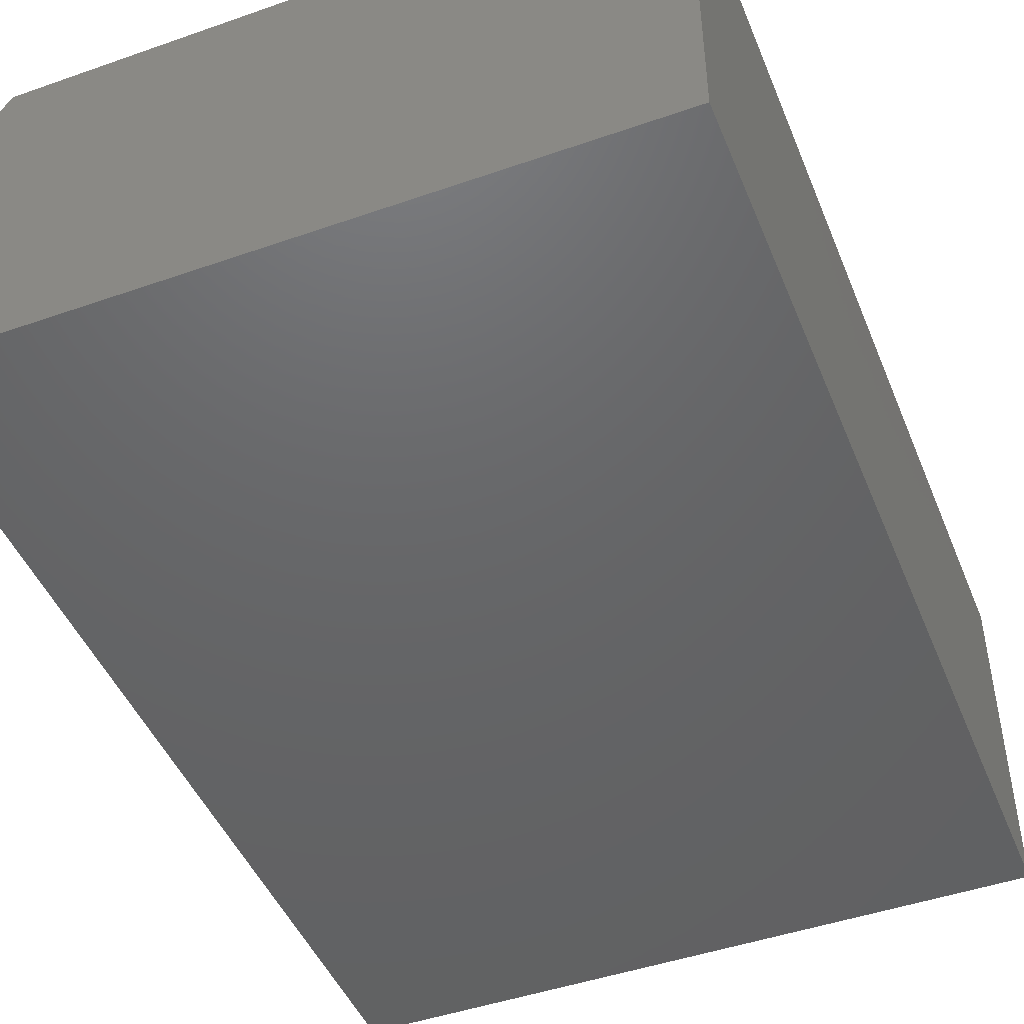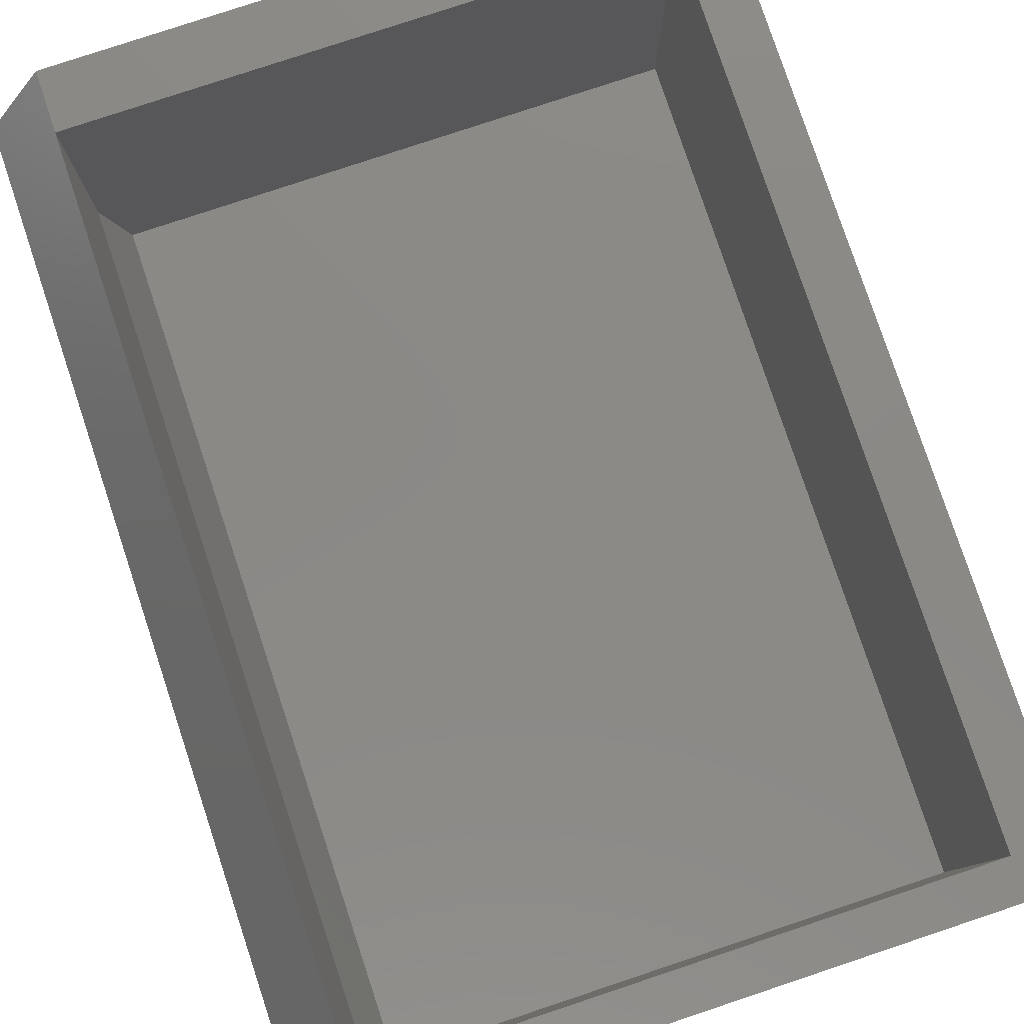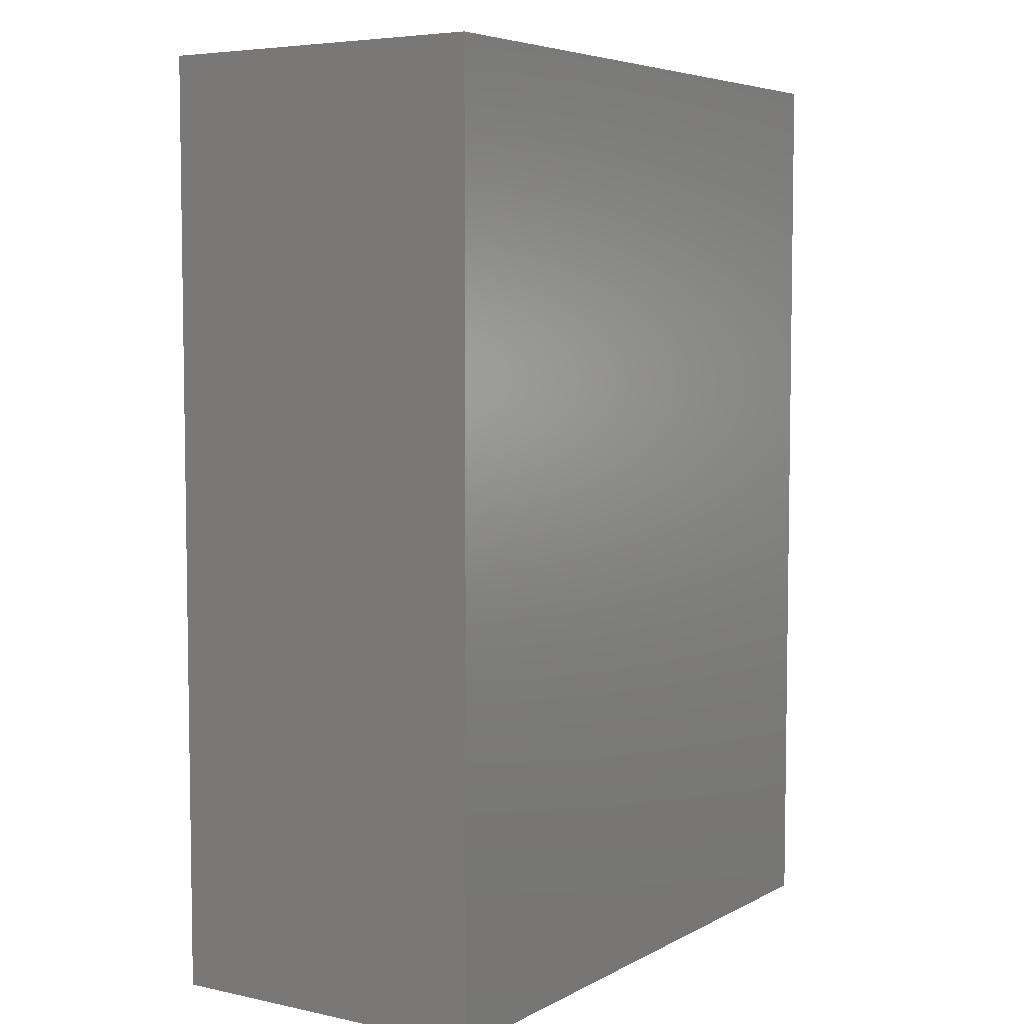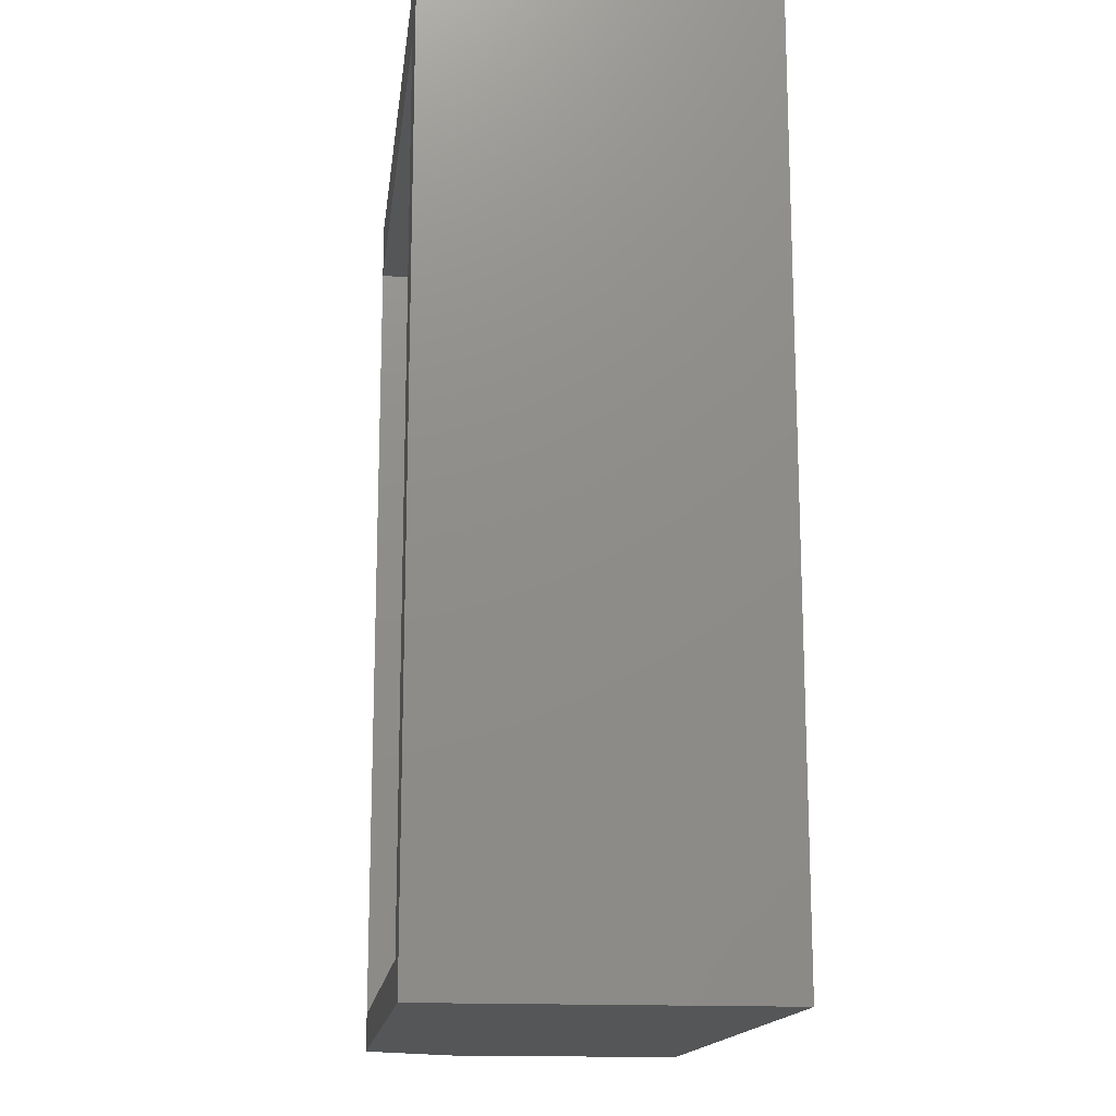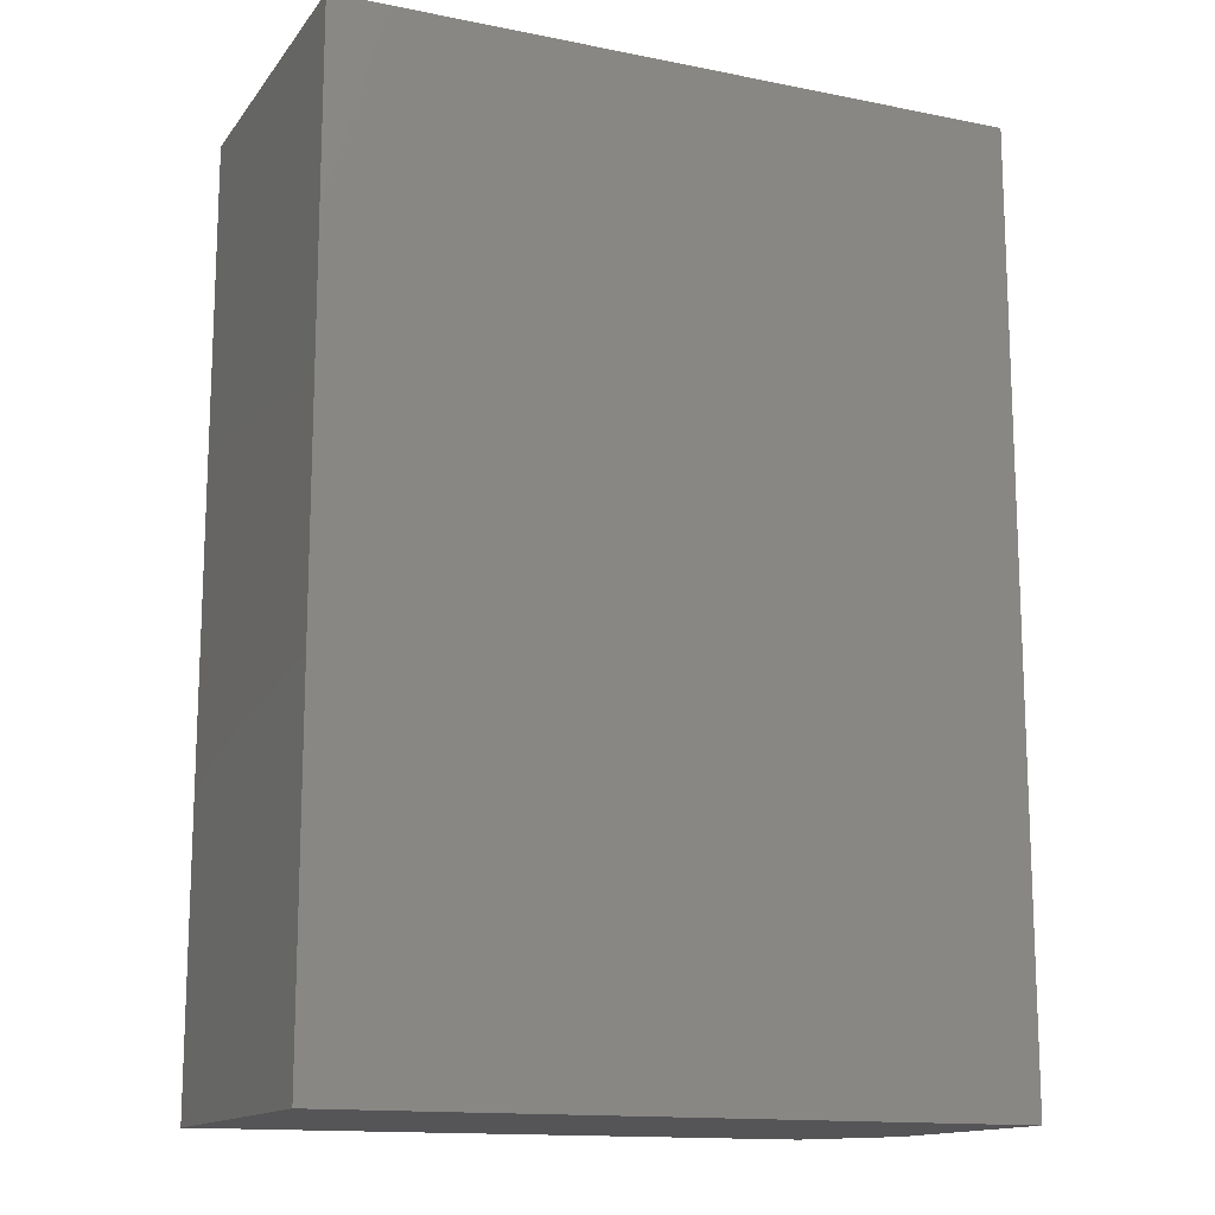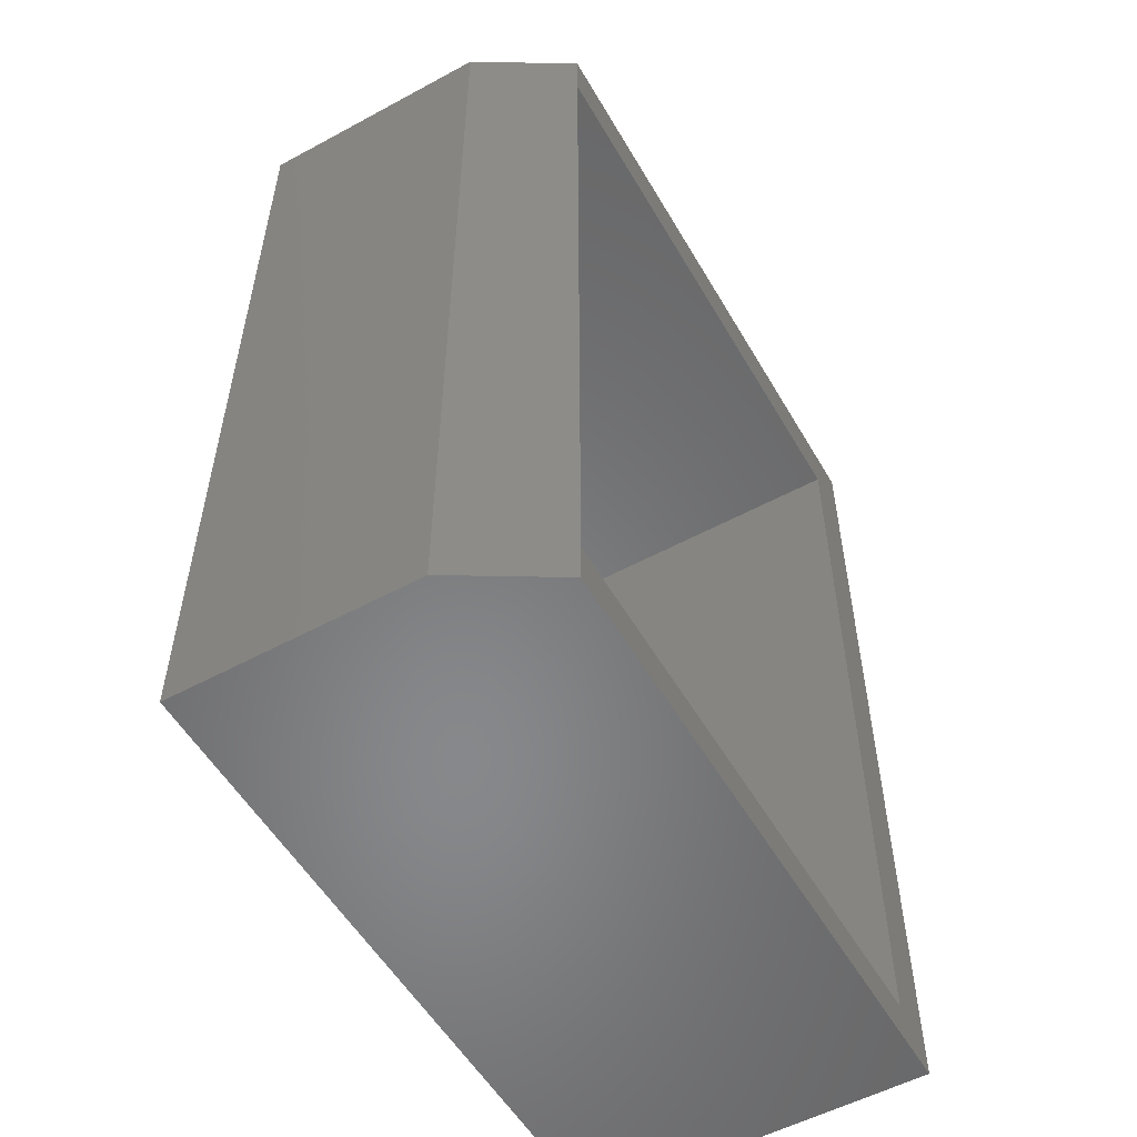
<metadata>
{"format":"stl","ext":"stl","renderer":"f3d","projection":"perspective","resolution":1024,"background":"white","views":[{"elev":-46.6,"azim":21.7,"up":"+Z"},{"elev":79.7,"azim":-18.4,"up":"+Z"},{"elev":5.5,"azim":123.3,"up":"+Y"},{"elev":-15.6,"azim":83.1,"up":"+Y"},{"elev":-14.3,"azim":156.4,"up":"+Y"},{"elev":-54.5,"azim":-60.2,"up":"+Y"}]}
</metadata>
<code>
# stl→obj: 20 verts, 36 faces
v -0.4766 -0.7188 0.007812
v -0.03956 -0.7188 0.007812
v -0.4766 -0.04688 0.007812
v -0.03956 -0.04688 0.007812
v -0.4922 -0.04688 0.08594
v -0.4922 -0.04688 0.2724
v -0.4922 -0.7188 0.08594
v -0.4922 -0.7188 0.2724
v -0.03956 -0.04688 0.2724
v -0.03956 -0.7188 0.2724
v -0.4922 5.204e-18 0.2724
v 1.668e-17 5.985e-17 0.2724
v 1.277e-16 -0.75 0.2724
v -0.4922 -0.75 0.2724
v -0.5391 -0.75 0.1942
v -0.5391 1.32e-33 0.1942
v -0.5391 -0.75 0
v 1.11e-16 -0.75 -3.301e-17
v 0 5.985e-17 -3.301e-17
v -0.5391 0 0
f 1 2 3
f 3 2 4
f 5 6 7
f 7 6 8
f 4 9 3
f 3 9 6
f 3 6 5
f 10 2 8
f 8 2 1
f 8 1 7
f 3 5 1
f 1 5 7
f 2 10 4
f 4 10 9
f 11 6 12
f 12 6 9
f 12 9 13
f 13 9 10
f 13 10 14
f 14 10 8
f 8 15 14
f 11 16 6
f 6 16 15
f 6 15 8
f 17 18 15
f 15 18 13
f 15 13 14
f 11 12 16
f 16 12 19
f 16 19 20
f 16 20 15
f 15 20 17
f 19 12 18
f 18 12 13
f 20 19 17
f 17 19 18

</code>
